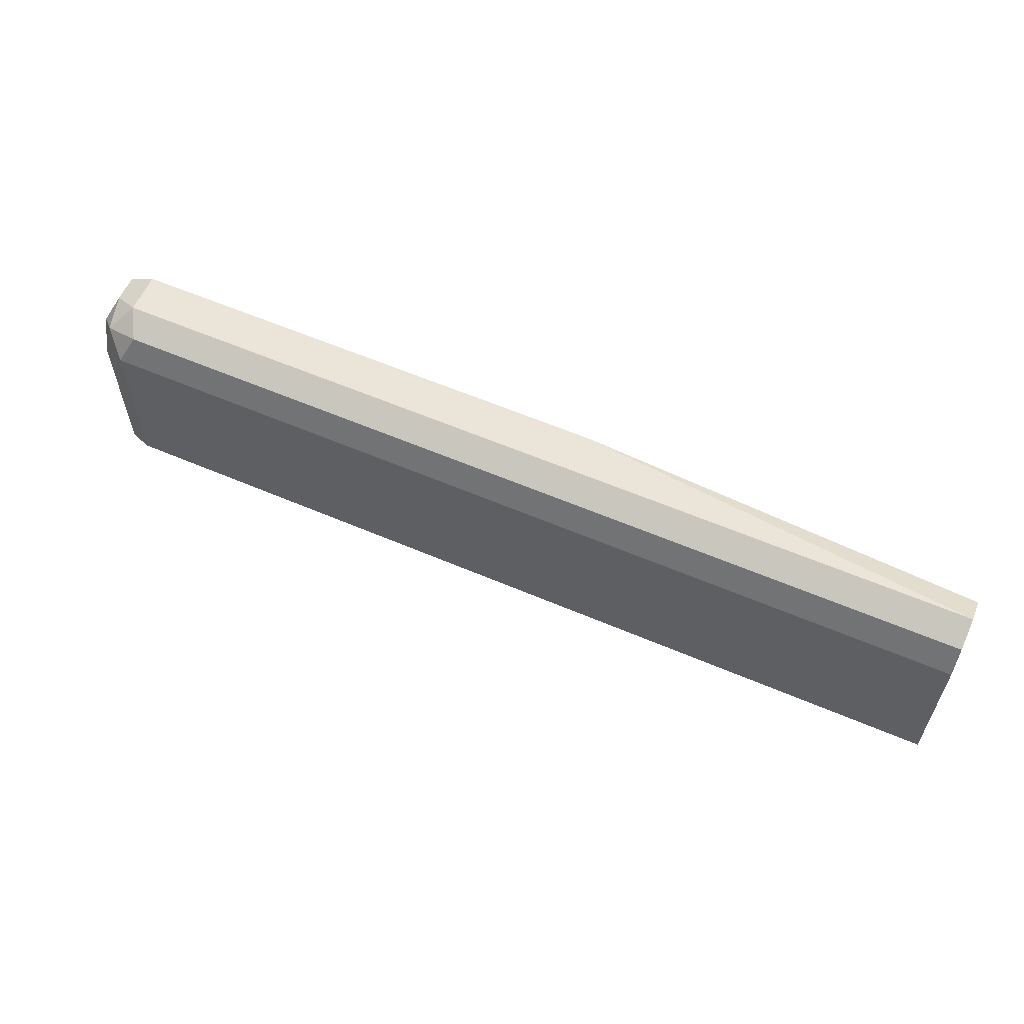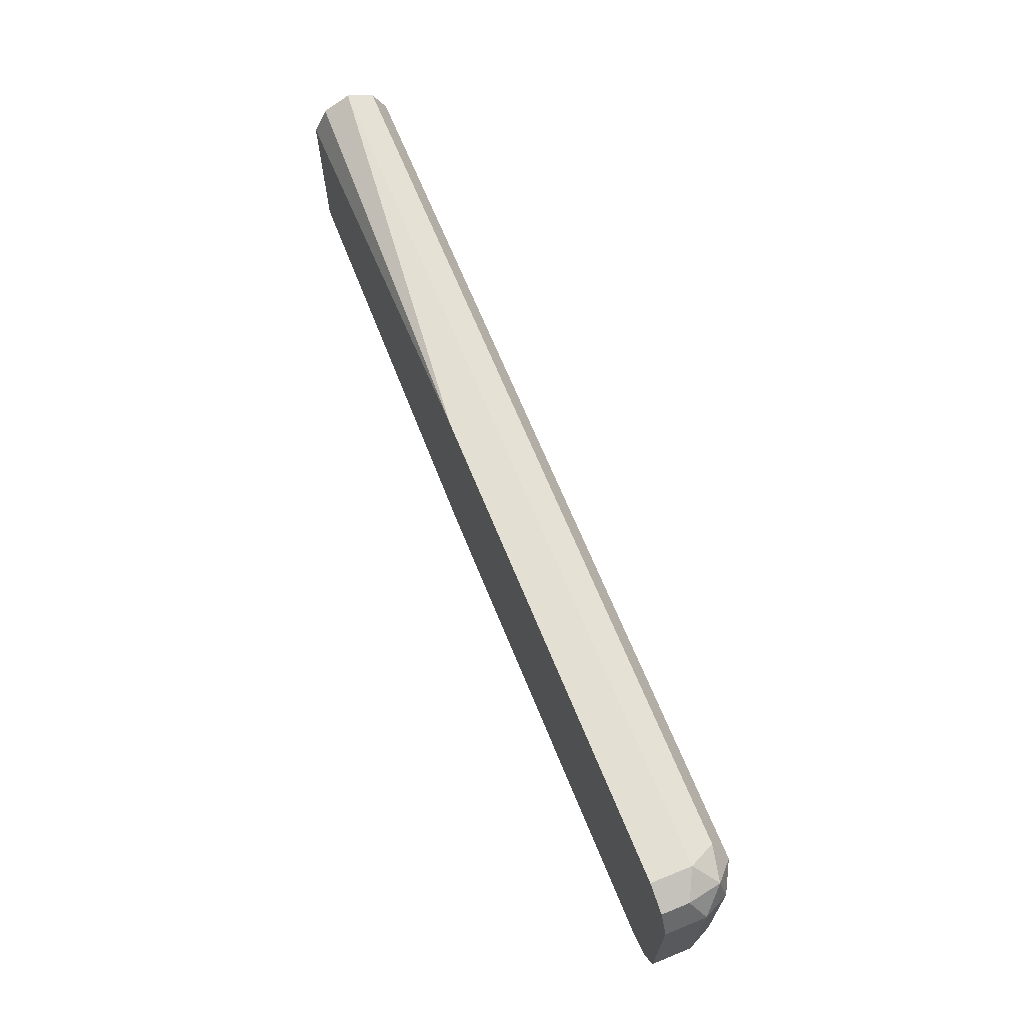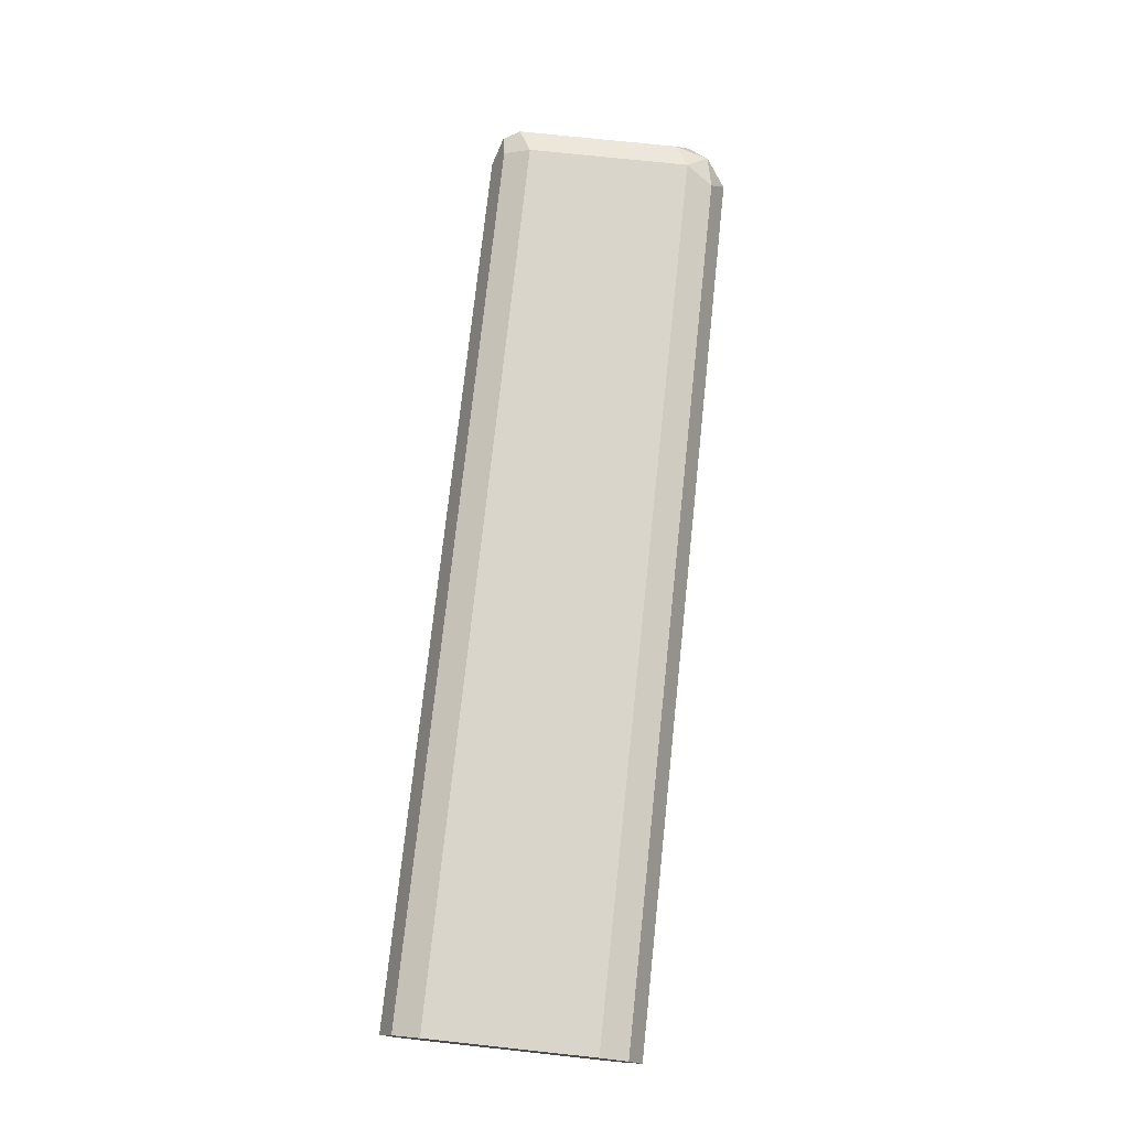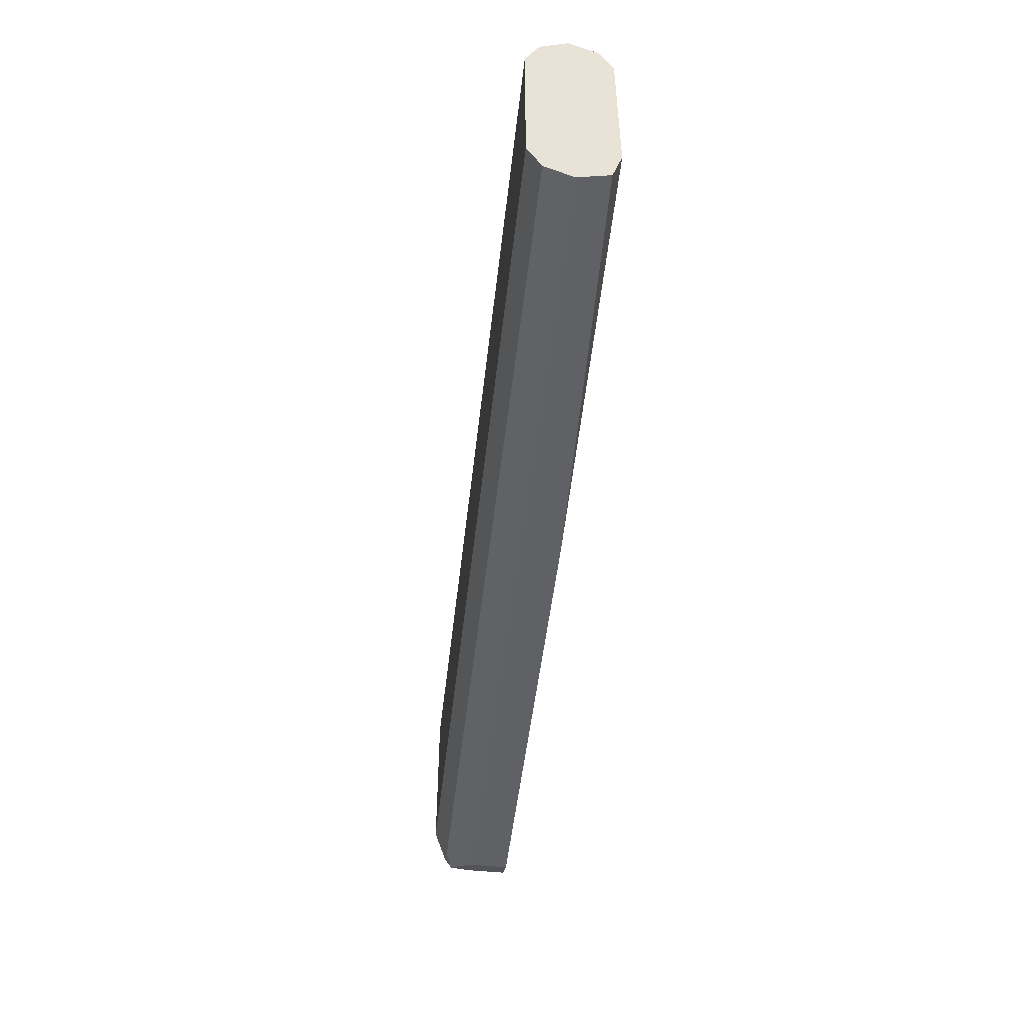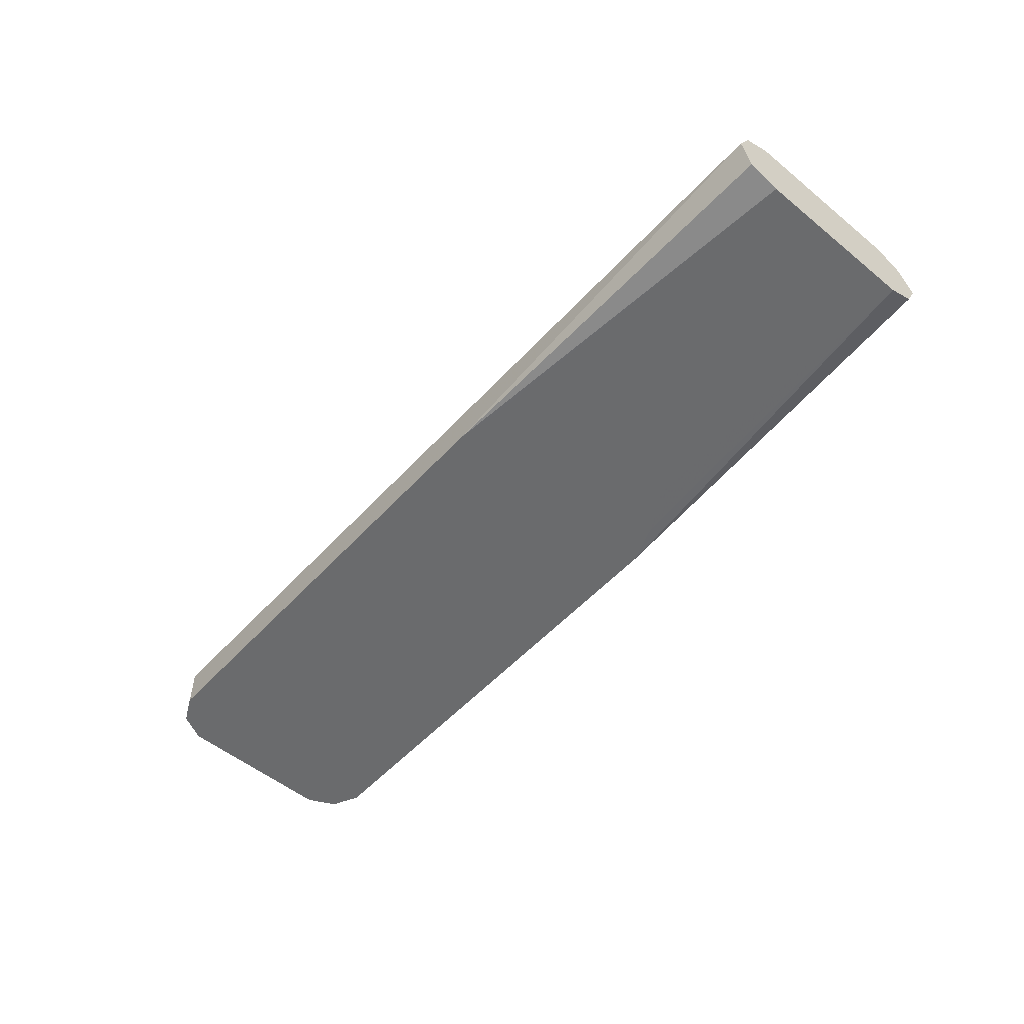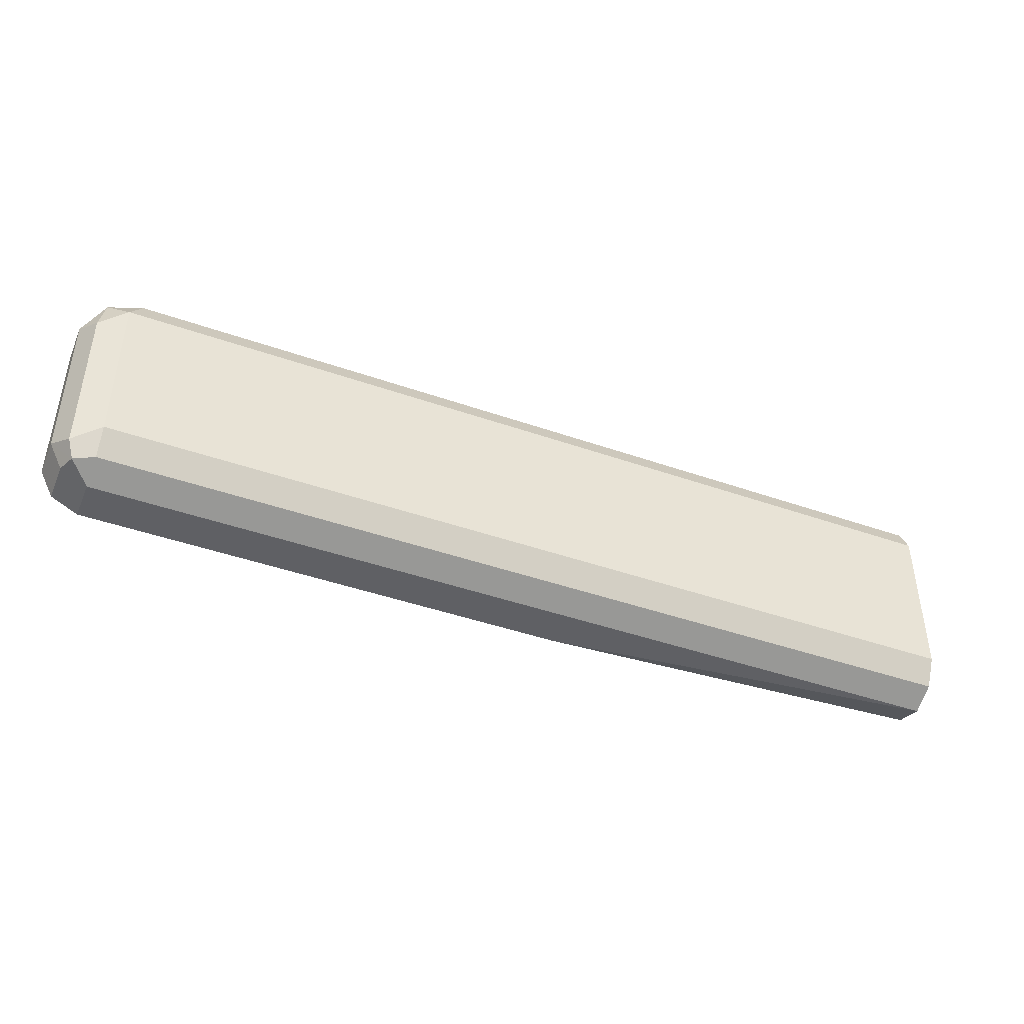
<metadata>
{"format":"obj","ext":"obj","renderer":"f3d","projection":"perspective","resolution":1024,"background":"white","views":[{"elev":59.2,"azim":23.8,"up":"+Y"},{"elev":66.8,"azim":-112.1,"up":"+Y"},{"elev":74.2,"azim":96.1,"up":"+Z"},{"elev":-49.6,"azim":83.6,"up":"+Y"},{"elev":-53.2,"azim":48.9,"up":"+Z"},{"elev":-43.3,"azim":-22.6,"up":"+Y"}]}
</metadata>
<code>
v 0.1469 -0.05545 -0.03697
v -0.03699 -0.05545 -0.05551
v 0.1469 -0.0511 -0.0511
v 0.1469 -0.04929 -0.02465
v -0.2588 -0.05545 -0.03697
v -0.02108 -0.05212 -0.05551
v 0.1469 -0.03696 -0.05545
v -0.2588 -0.05545 -0.05551
v 0.1469 -0.03696 -0.01848
v -0.2588 -0.04929 -0.02465
v -0.268 -0.05083 -0.02773
v -0.271 -0.04931 -0.05551
v -0.009289 -0.04617 -0.05551
v 0.1469 0.03696 -0.05545
v -0.0001536 -0.03702 -0.05551
v 0.1469 0.03696 -0.01848
v -0.2588 -0.03696 -0.01848
v -0.2711 -0.04929 -0.03697
v -0.2711 -0.04312 -0.02465
v -0.2772 -0.03696 -0.03697
v -0.2711 -0.04929 -0.05545
v -0.2773 -0.03693 -0.05551
v 0.1469 0.04929 -0.04929
v -0.0001536 0.0369 -0.05551
v -0.01851 0.04853 -0.05551
v -0.03699 0.05545 -0.05551
v 0.1469 0.04929 -0.02465
v -0.2588 0.03696 -0.01848
v -0.2711 0.0308 -0.02465
v -0.2772 0.03696 -0.03697
v -0.2773 0.037 -0.05551
v 0.1469 0.0496 -0.04866
v 0.1469 0.05545 -0.03697
v -0.2588 0.05545 -0.05551
v -0.2526 0.04929 -0.02465
v -0.268 0.0462 -0.02773
v -0.2711 0.04929 -0.04313
v -0.2711 0.04929 -0.05551
v -0.2588 0.05545 -0.03697
f 16 27 35
f 17 29 19
f 18 22 21
f 17 28 29
f 16 35 28
f 18 20 22
f 14 26 23
f 11 19 20
f 14 24 25
f 12 21 22
f 12 18 21
f 11 20 18
f 11 17 19
f 19 29 30
f 11 18 12
f 14 25 26
f 19 30 20
f 31 37 38
f 20 31 22
f 10 17 11
f 36 39 37
f 35 39 36
f 34 37 39
f 34 38 37
f 30 37 31
f 30 36 37
f 20 30 31
f 29 36 30
f 28 35 36
f 27 39 35
f 27 33 39
f 26 39 33
f 26 34 39
f 26 33 32
f 23 26 32
f 28 36 29
f 9 28 17
f 1 27 16
f 7 24 14
f 2 6 7
f 1 8 2
f 1 5 8
f 1 11 5
f 1 10 11
f 1 4 10
f 1 9 4
f 1 16 9
f 1 33 27
f 1 32 33
f 1 14 23
f 1 7 14
f 1 3 7
f 1 2 3
f 9 16 28
f 2 7 3
f 2 8 12
f 1 23 32
f 2 22 31
f 2 12 22
f 7 13 15
f 6 13 7
f 7 15 24
f 5 11 12
f 4 17 10
f 4 9 17
f 5 12 8
f 2 15 13
f 2 24 15
f 2 25 24
f 2 26 25
f 2 34 26
f 2 38 34
f 2 13 6
f 2 31 38

</code>
